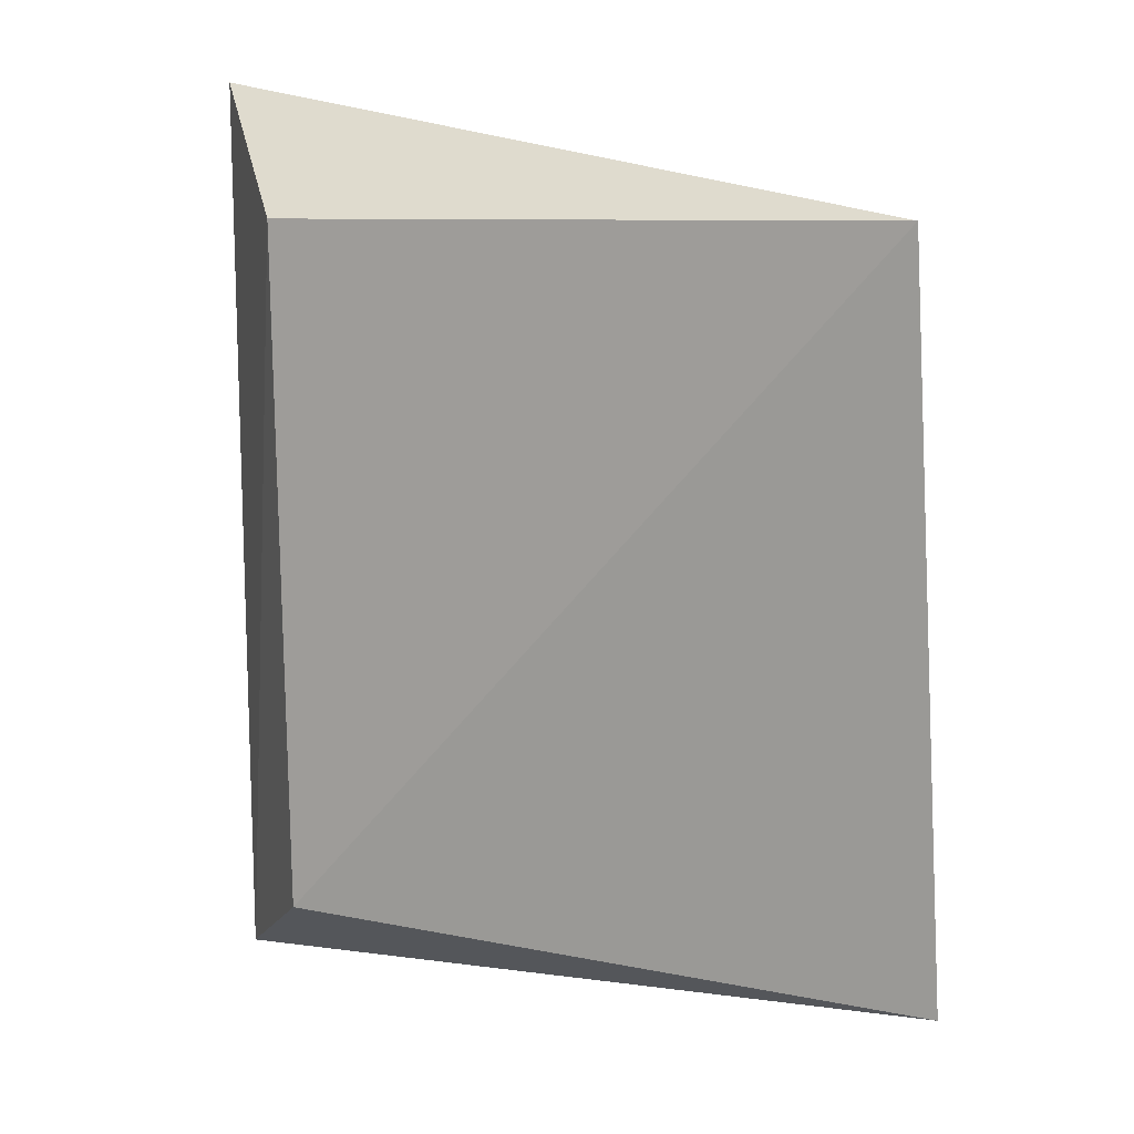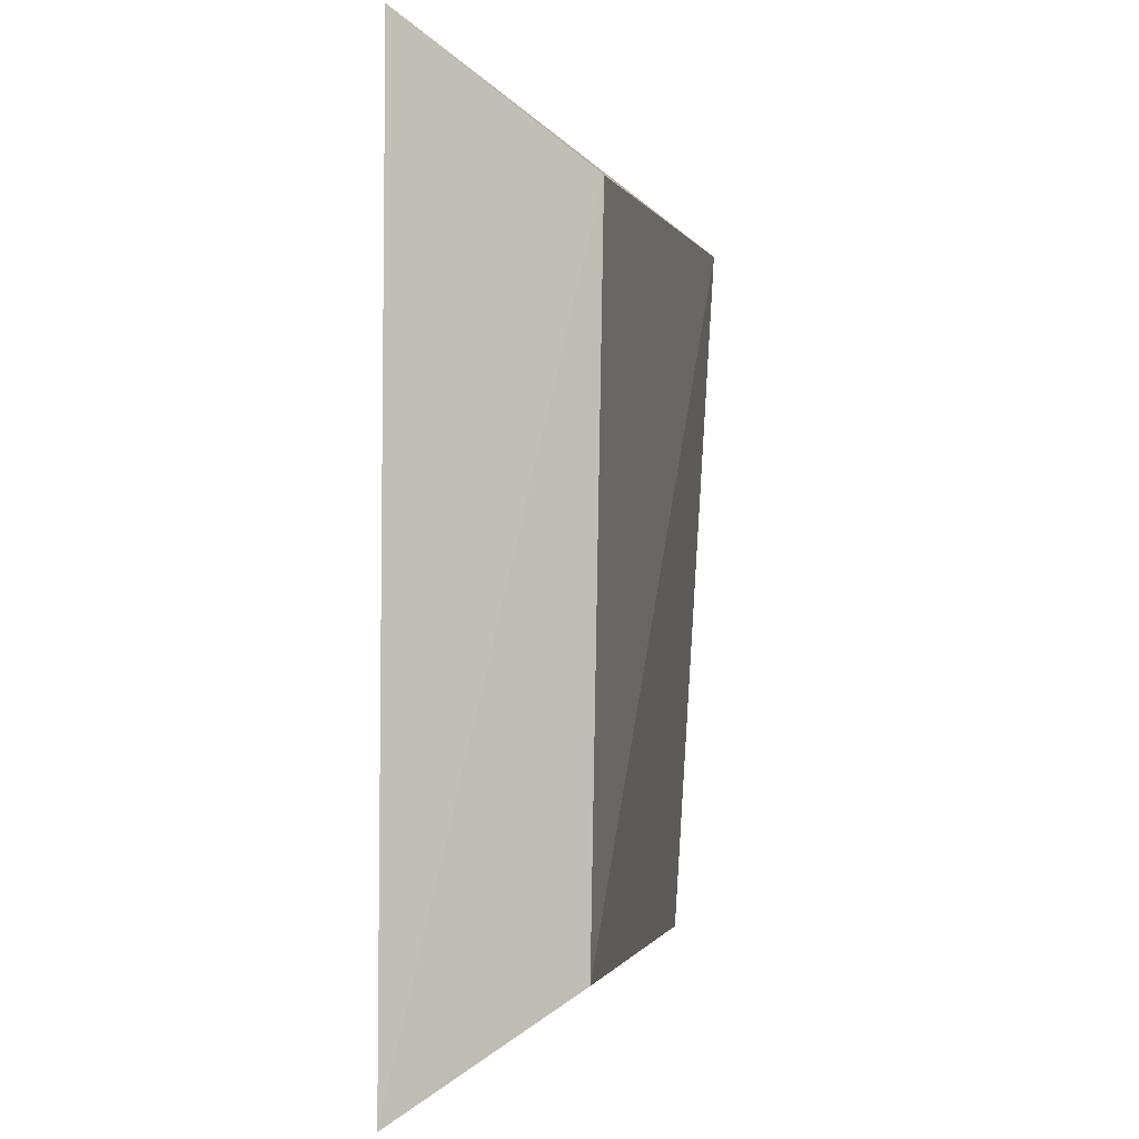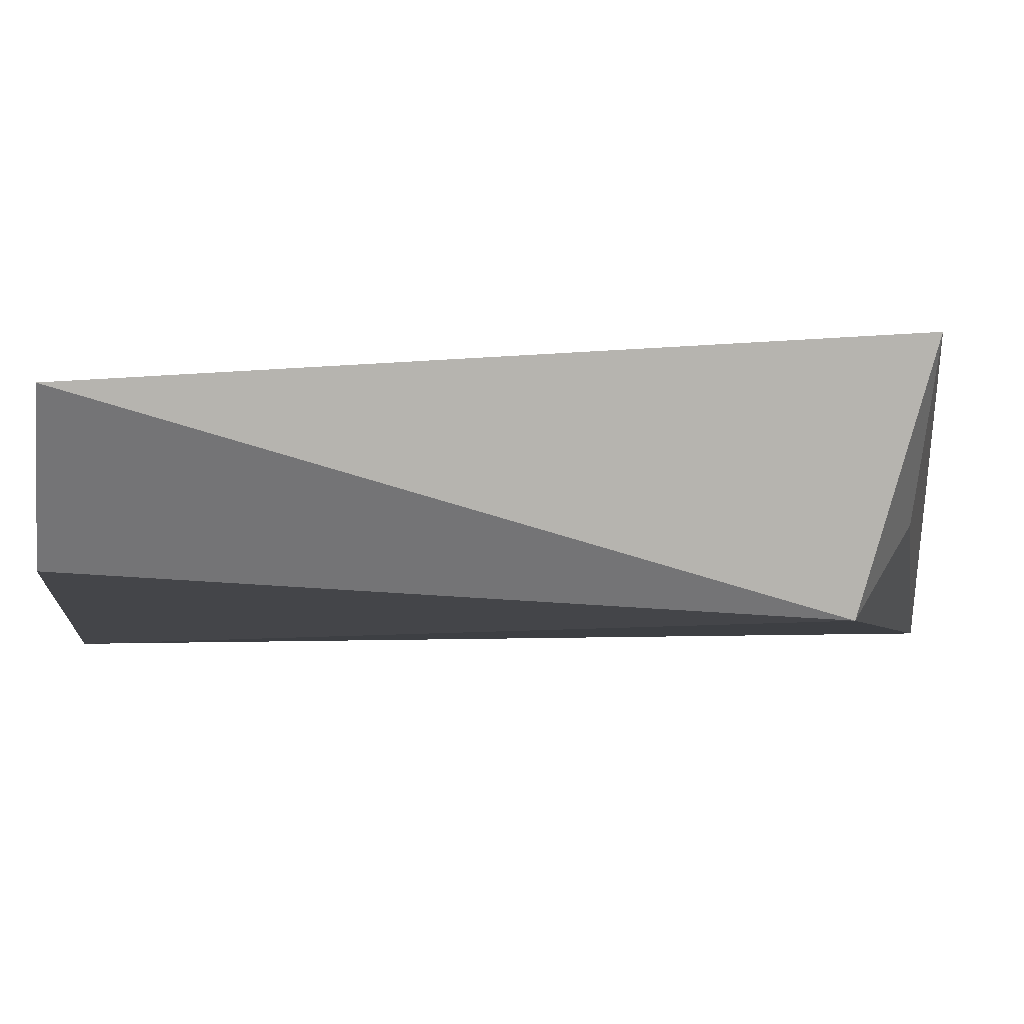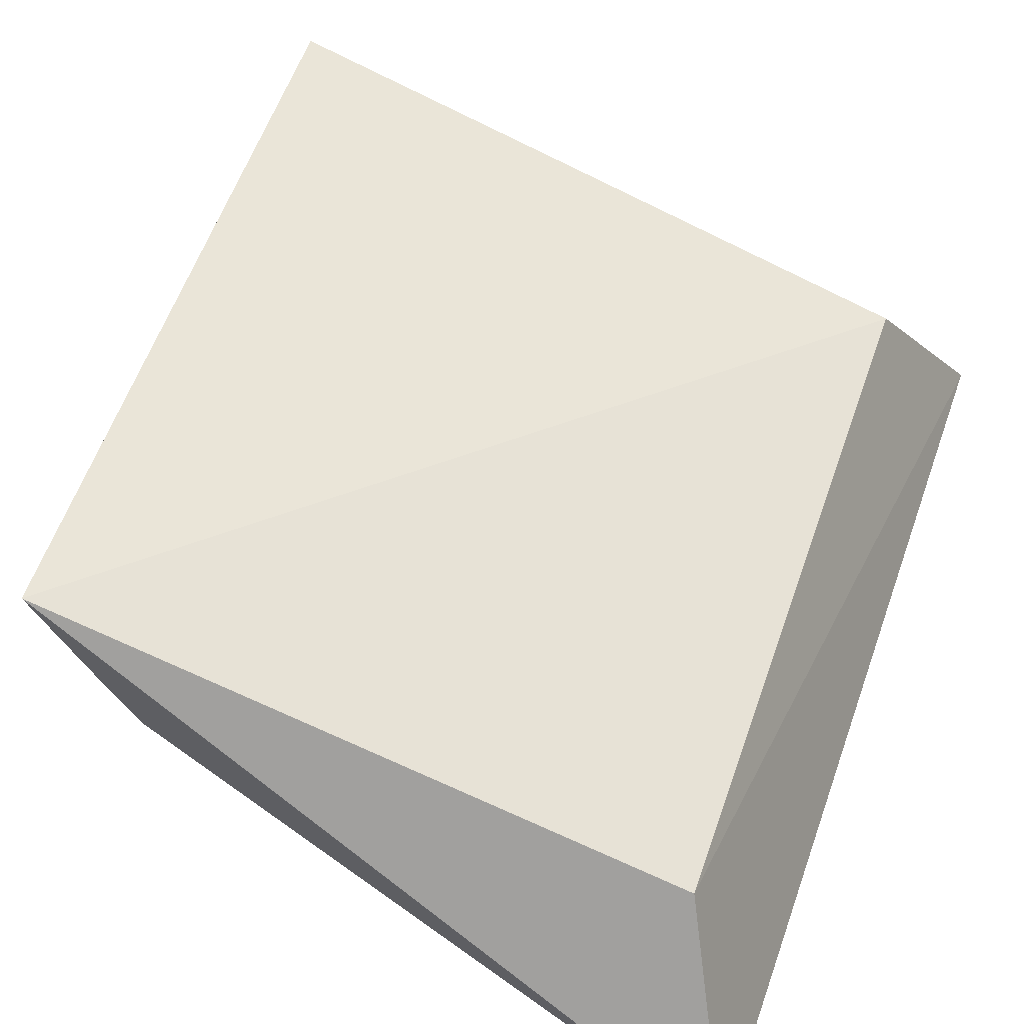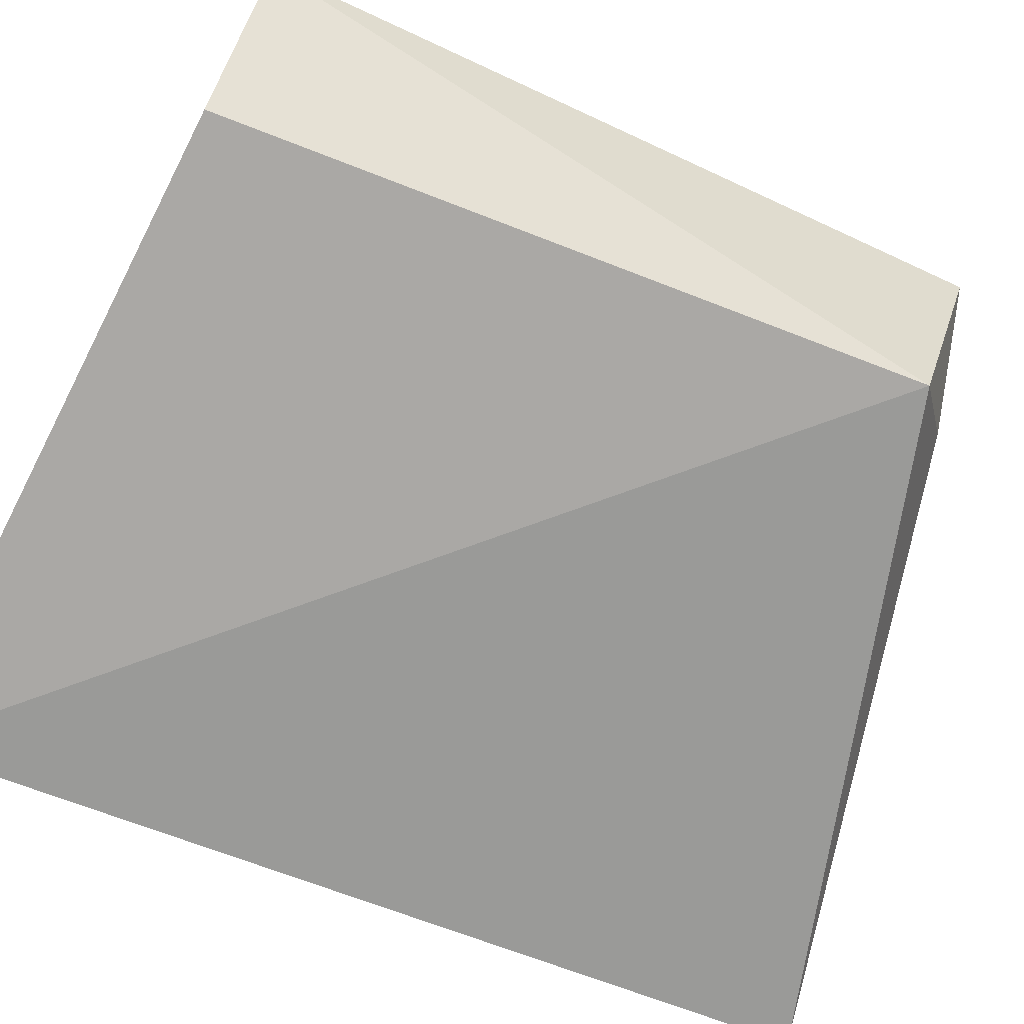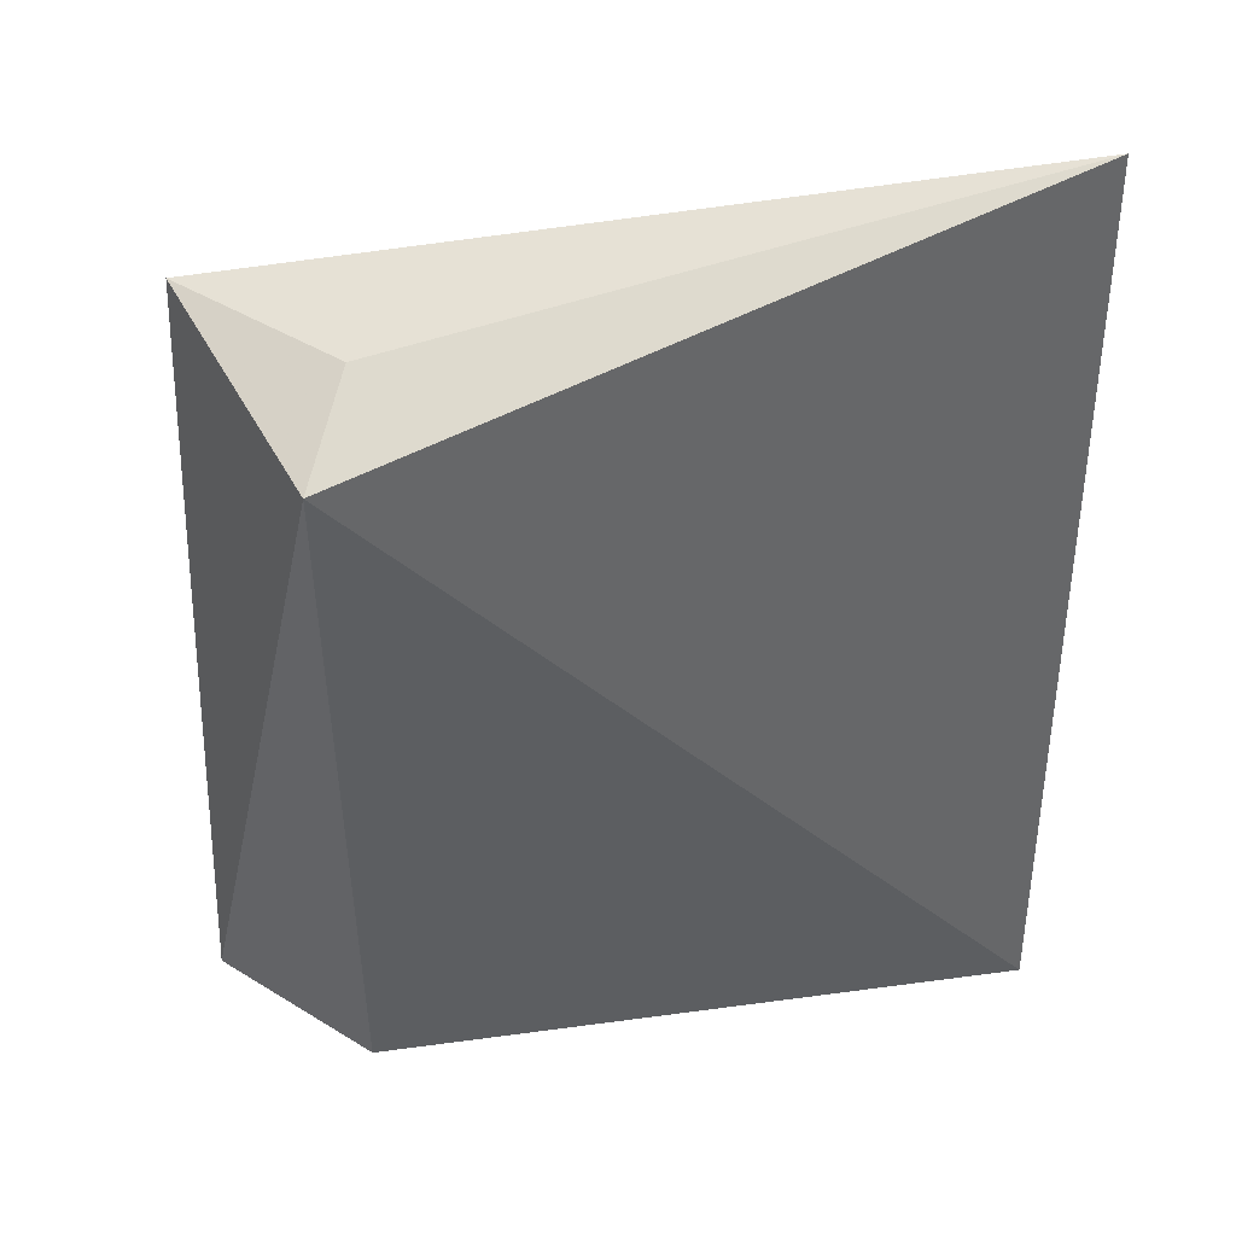
<metadata>
{"format":"obj","ext":"obj","renderer":"f3d","projection":"perspective","resolution":1024,"background":"white","views":[{"elev":11.6,"azim":-174.8,"up":"+Z"},{"elev":-0.3,"azim":86.0,"up":"+Z"},{"elev":5.9,"azim":-92.1,"up":"+Y"},{"elev":54.5,"azim":19.5,"up":"+Y"},{"elev":-60.0,"azim":-113.7,"up":"+Y"},{"elev":39.2,"azim":-27.8,"up":"+Z"}]}
</metadata>
<code>
v -0.01674 0.06175 0.02633
v -0.01792 0.06466 0.02436
v -0.02739 0.06736 0.02454
v -0.02804 0.06675 0.01291
v -0.01676 0.06165 0.0119
v -0.01803 0.06448 0.01353
v -0.02718 0.06354 0.02349
v -0.02606 0.06469 0.02442
v -0.02667 0.06418 0.01266
f 1 2 3
f 5 2 1
f 6 3 2
f 6 4 3
f 6 5 4
f 6 2 5
f 7 3 4
f 7 5 1
f 8 7 1
f 8 1 3
f 8 3 7
f 9 7 4
f 9 4 5
f 9 5 7

</code>
